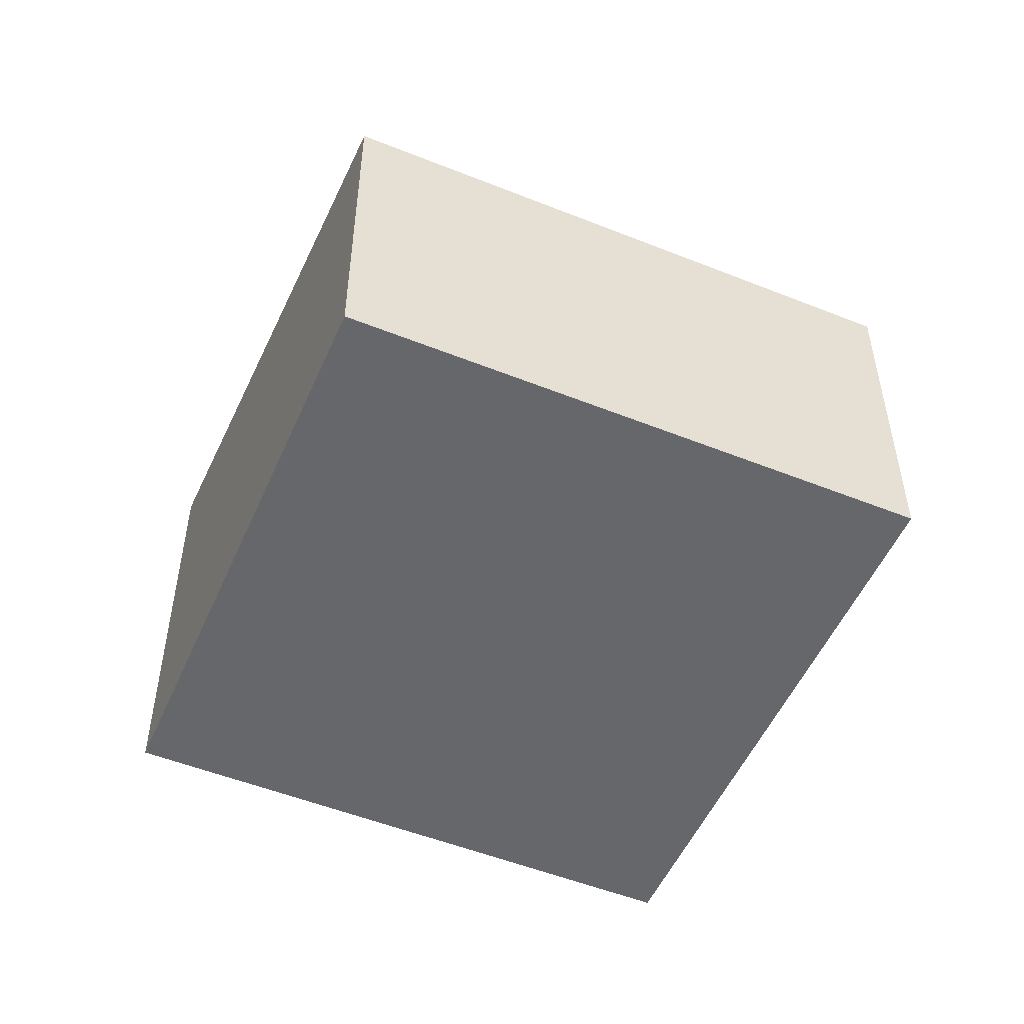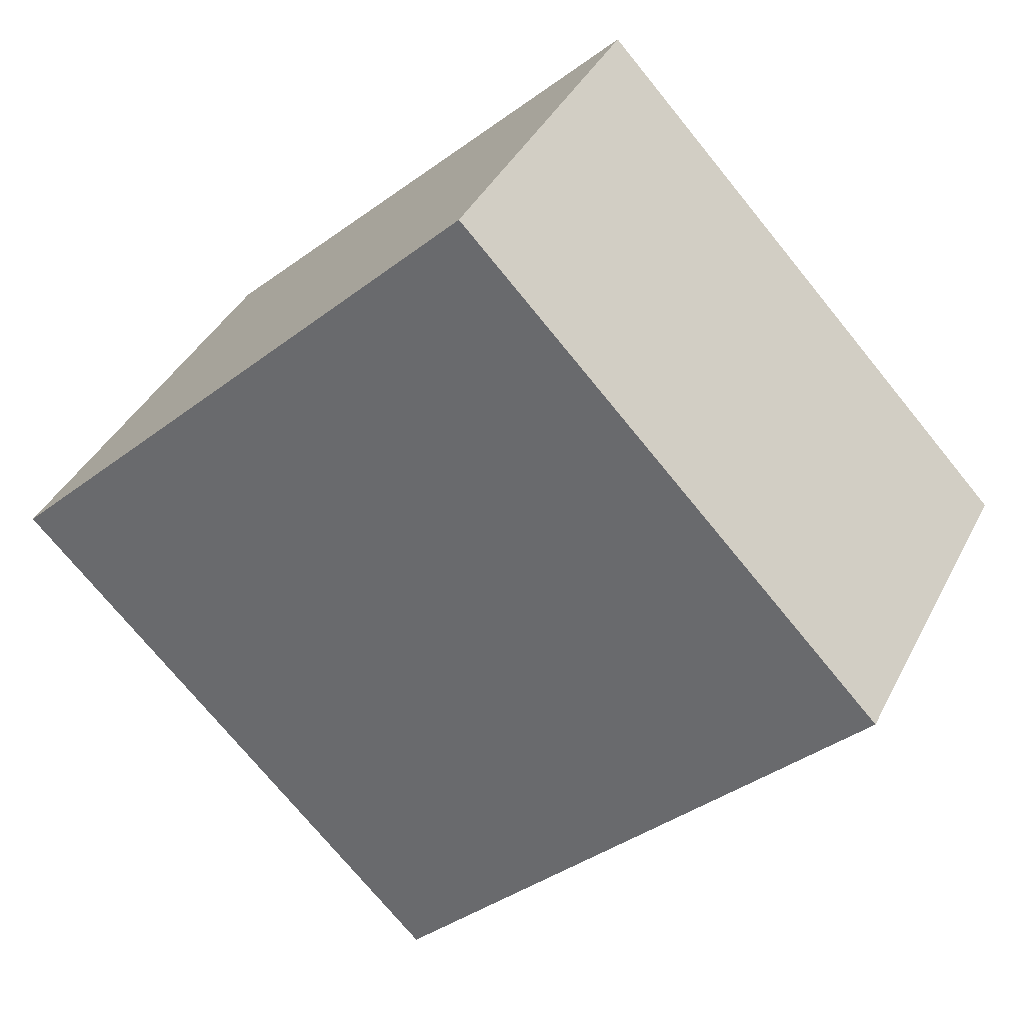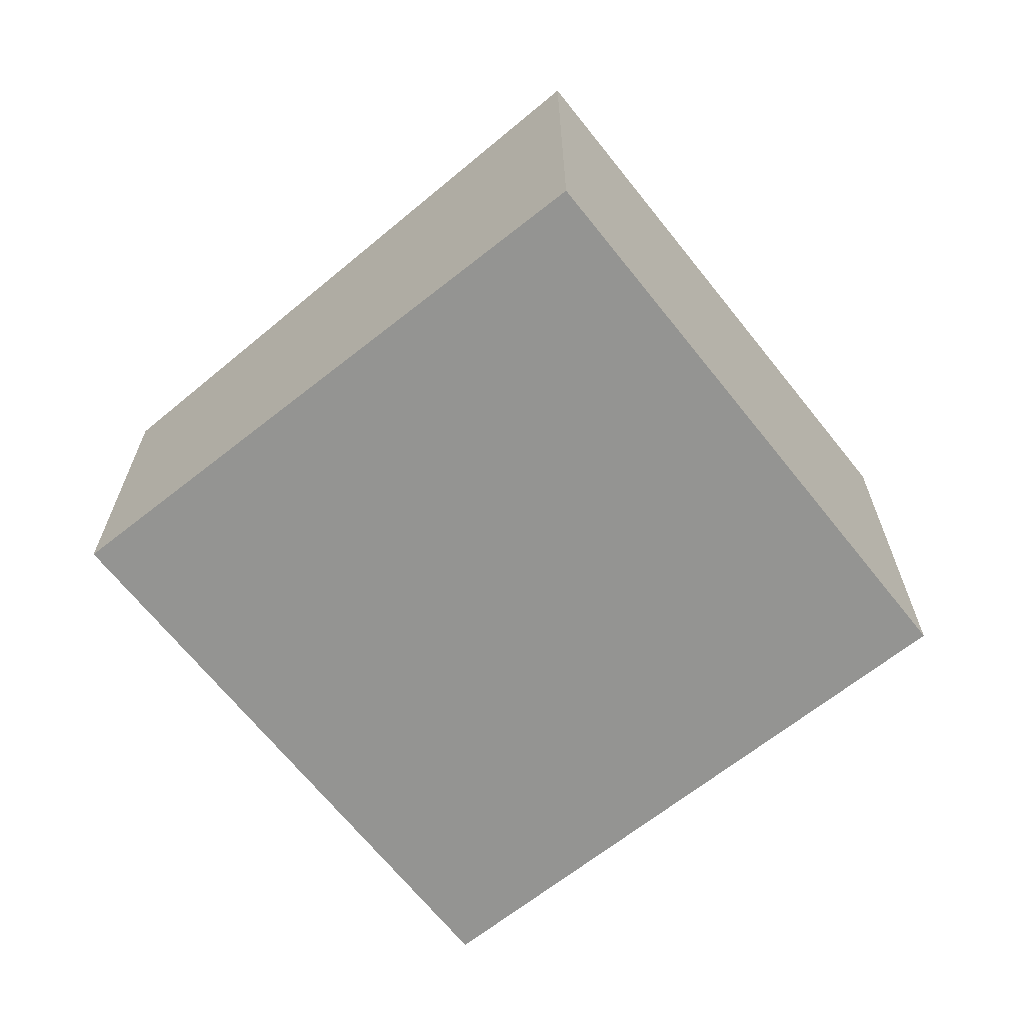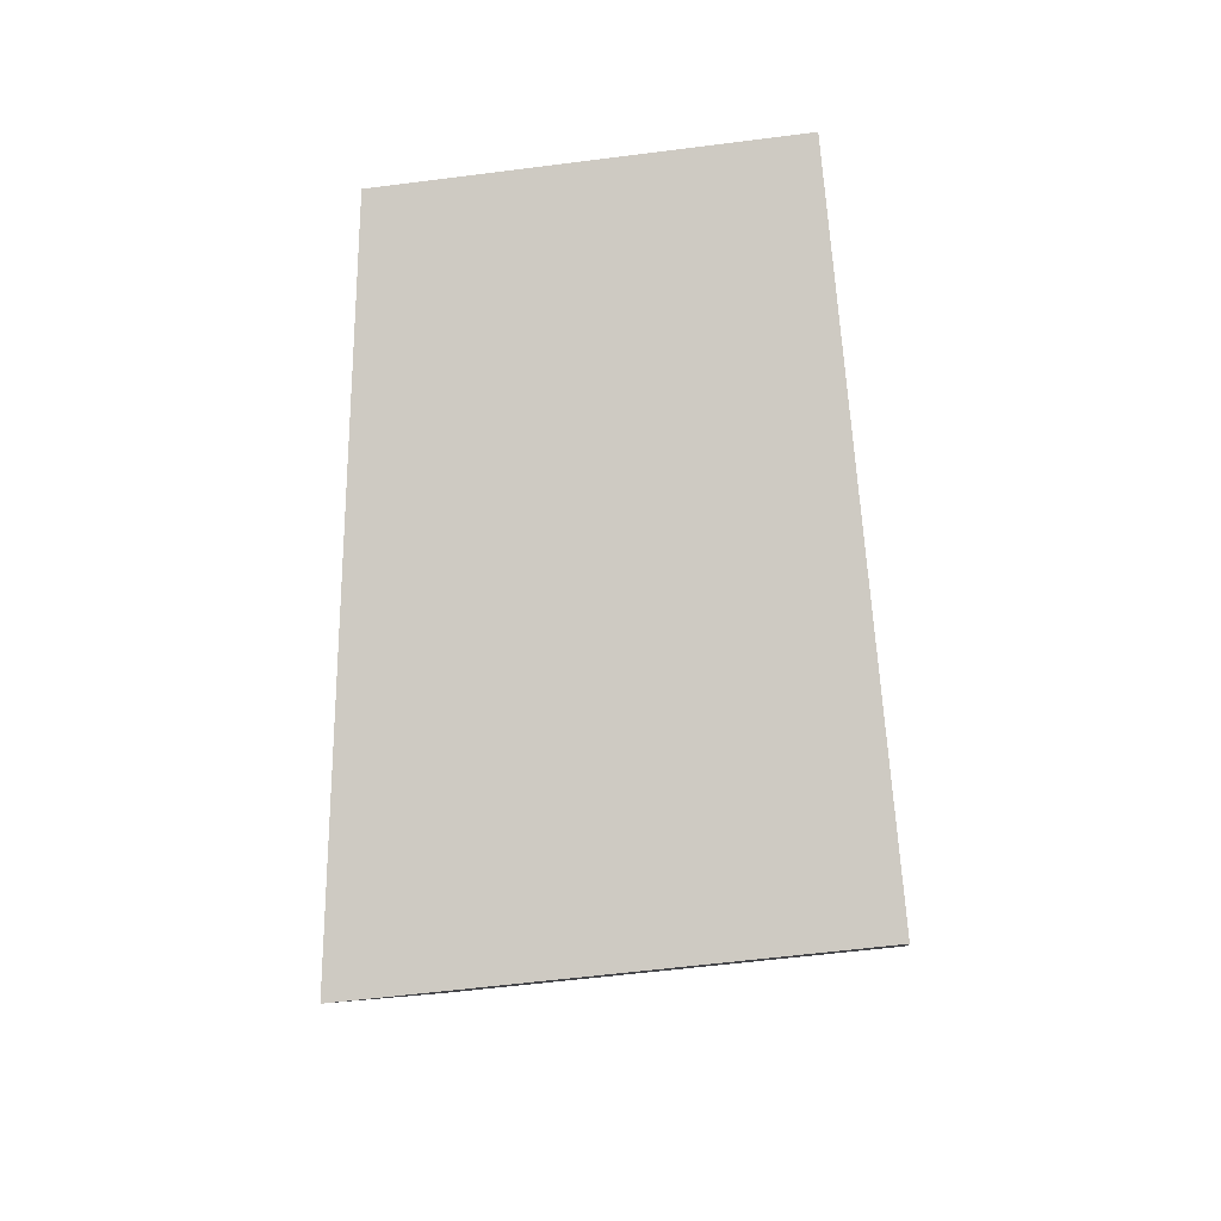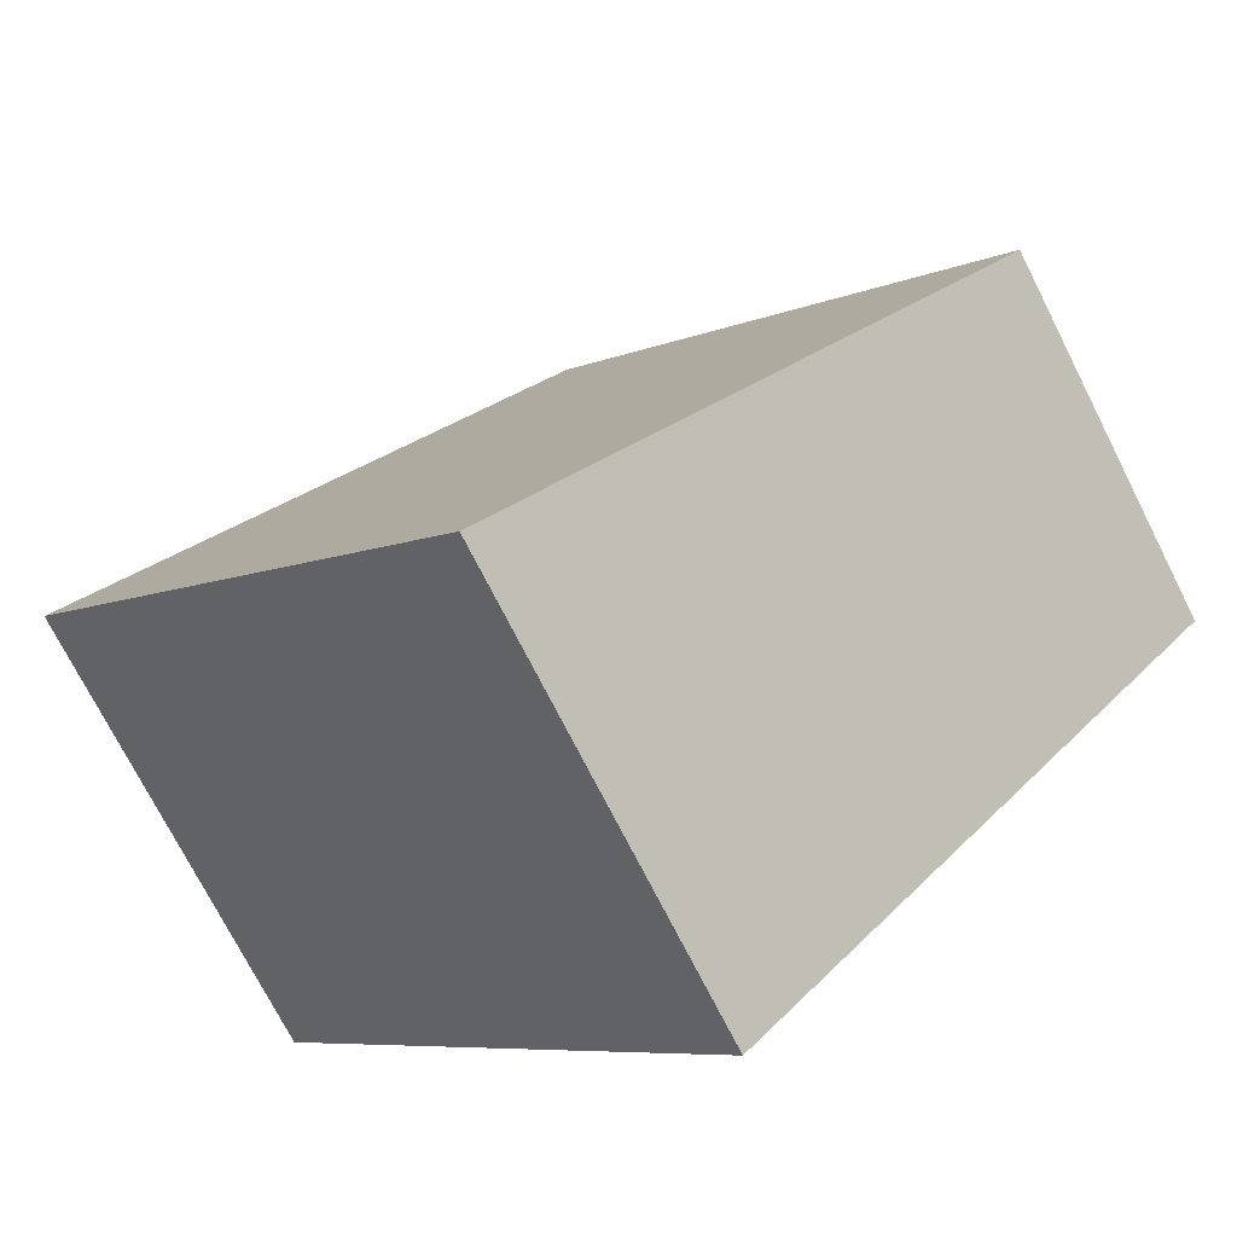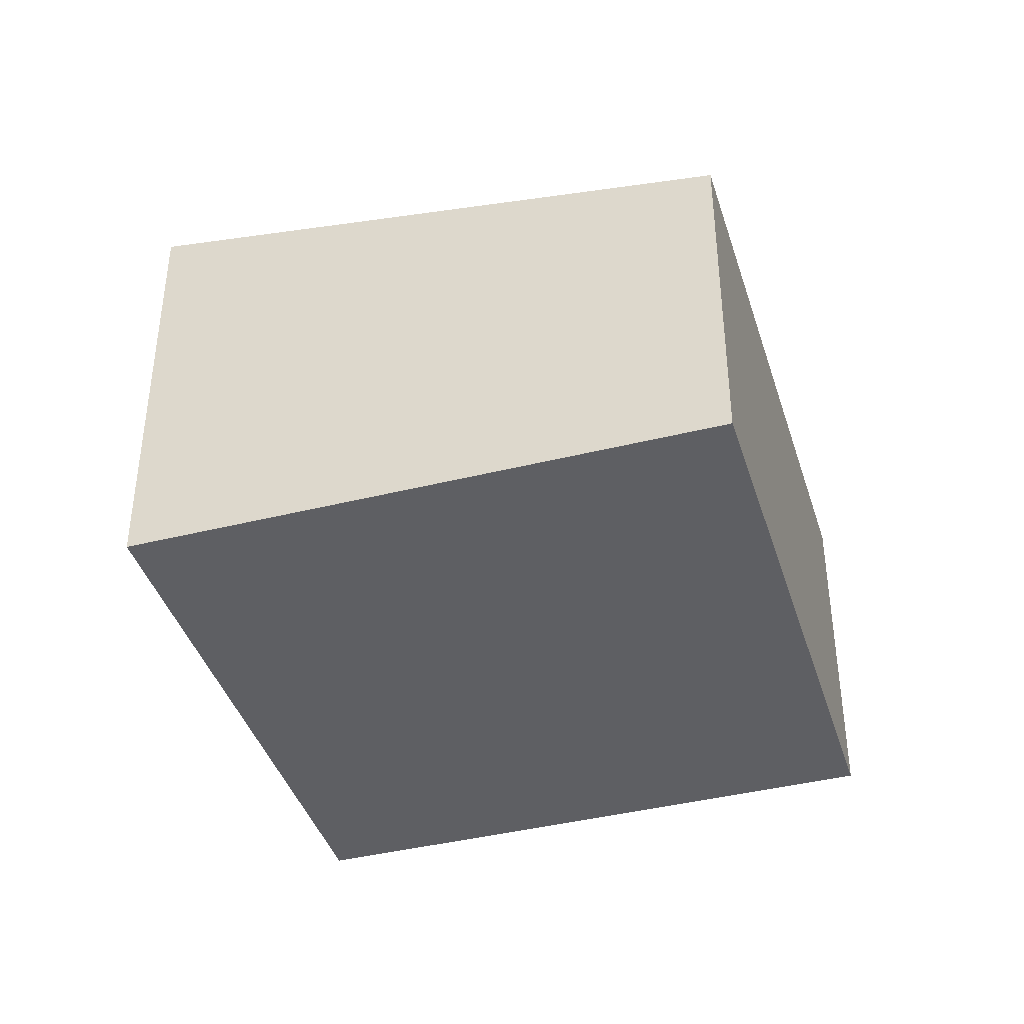
<metadata>
{"format":"obj","ext":"obj","renderer":"f3d","projection":"perspective","resolution":1024,"background":"white","views":[{"elev":-52.2,"azim":-69.4,"up":"+Y"},{"elev":39.6,"azim":-155.1,"up":"+Z"},{"elev":-66.9,"azim":82.4,"up":"+Y"},{"elev":-53.0,"azim":-82.0,"up":"+Z"},{"elev":-73.4,"azim":-153.1,"up":"+Z"},{"elev":-40.9,"azim":-119.1,"up":"+Y"}]}
</metadata>
<code>
v  0 3.677 2.252e-16
v  9.021 4.589 0.109
v  4.622 4.589 -4.455
v  4.399 3.677 4.564
v  9.021 -6.674e-18 0.109
v  4.622 2.728e-16 -4.455
v  0 0 0
v  4.399 -2.795e-16 4.564
g defaultobject
f 1 2 3
f 2 1 4
f 5 3 2
f 3 5 6
f 6 1 3
f 1 6 7
f 7 4 1
f 4 7 8
f 4 5 2
f 5 4 8
f 5 7 6
f 7 5 8

</code>
